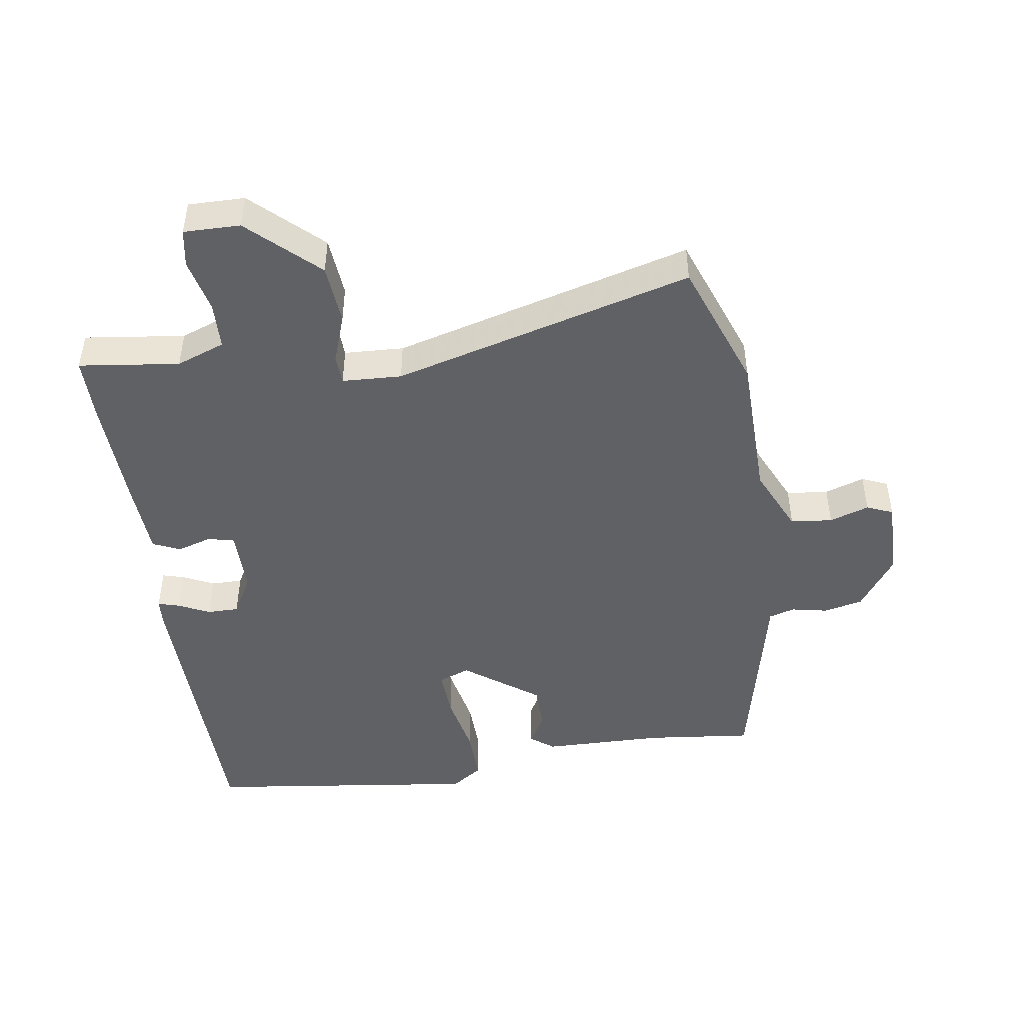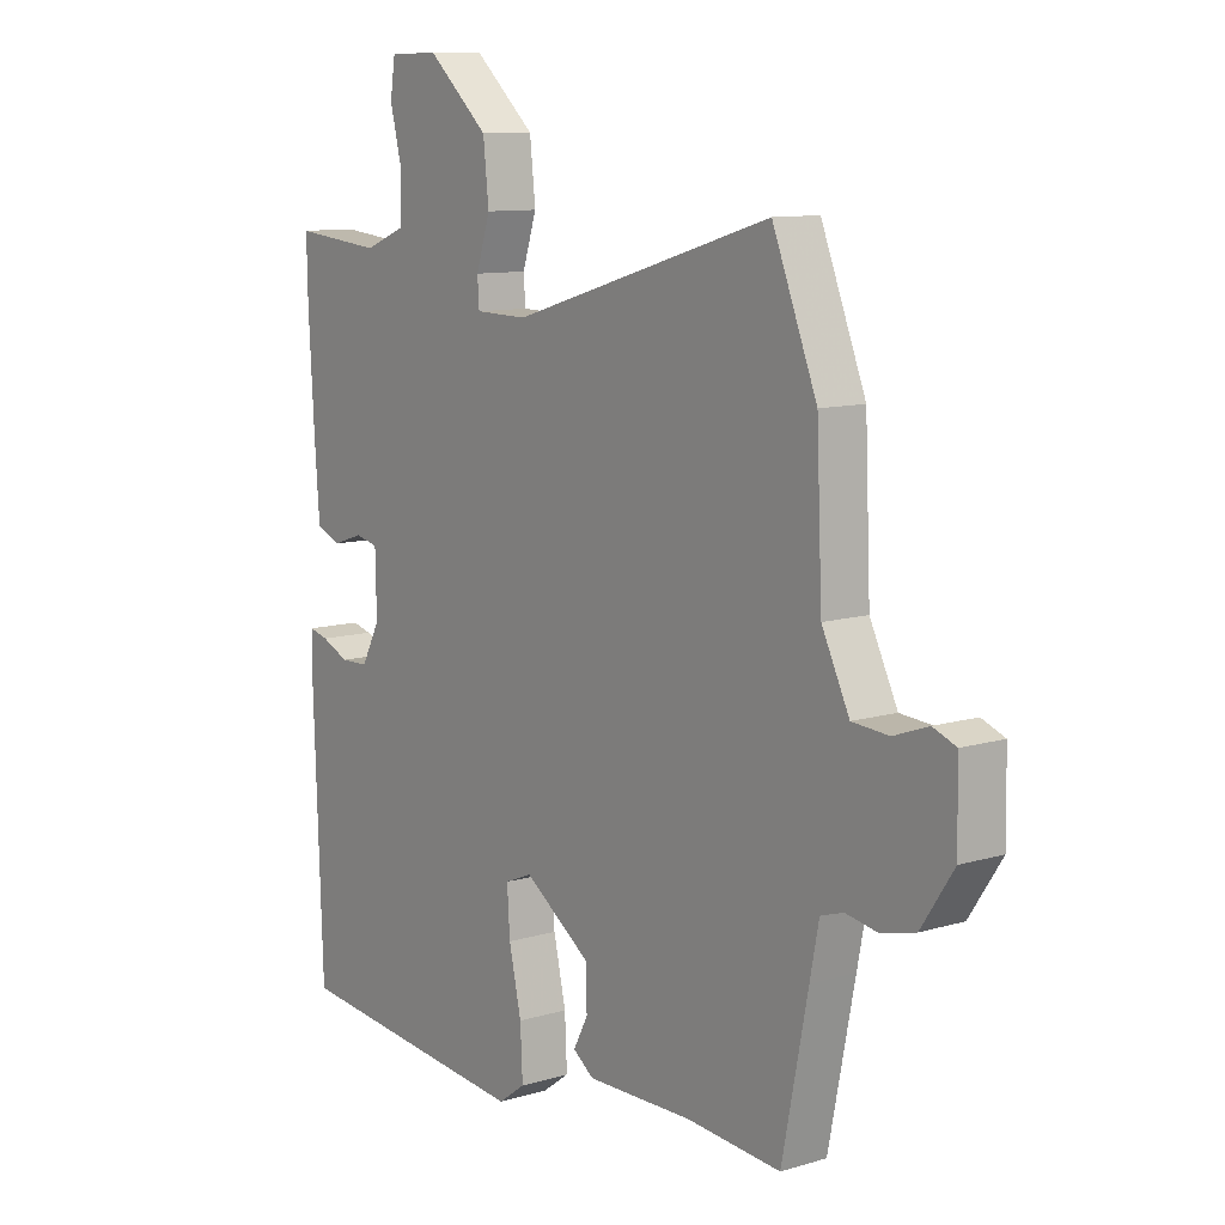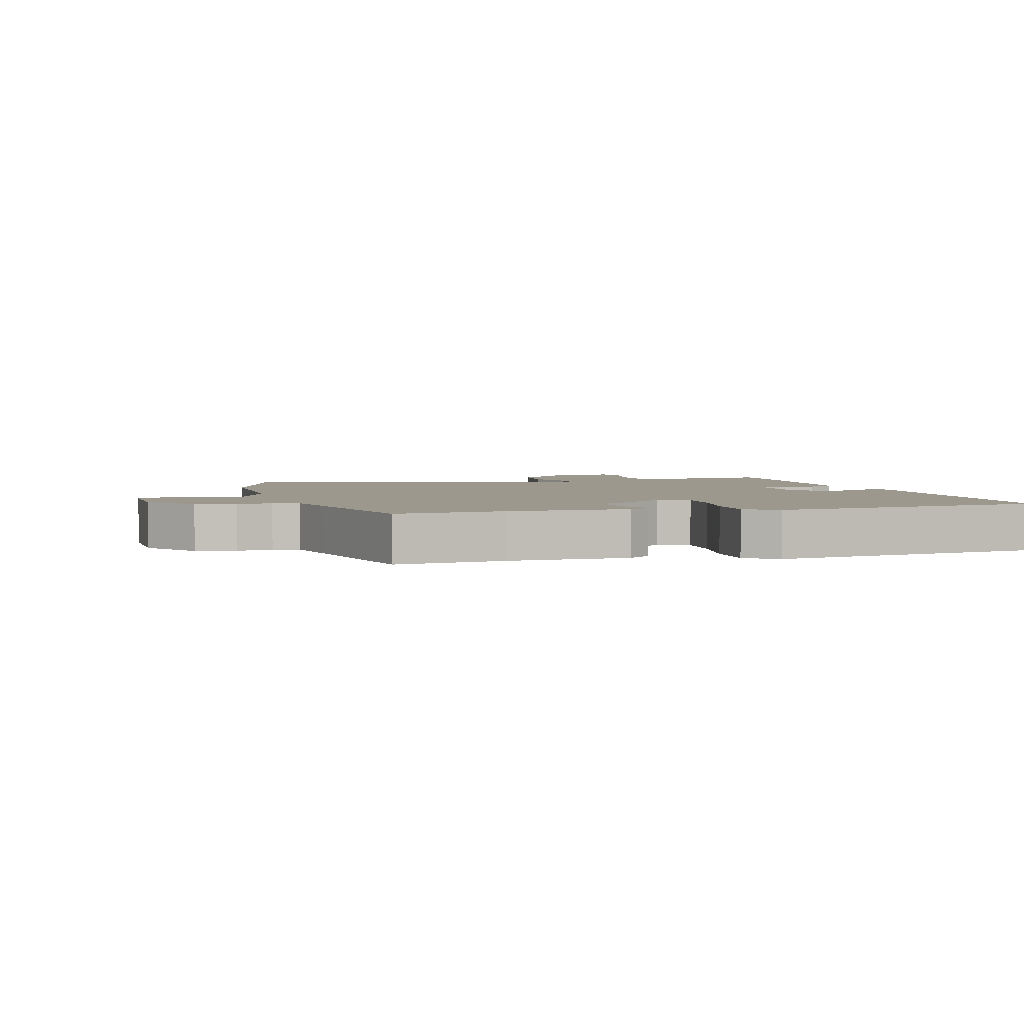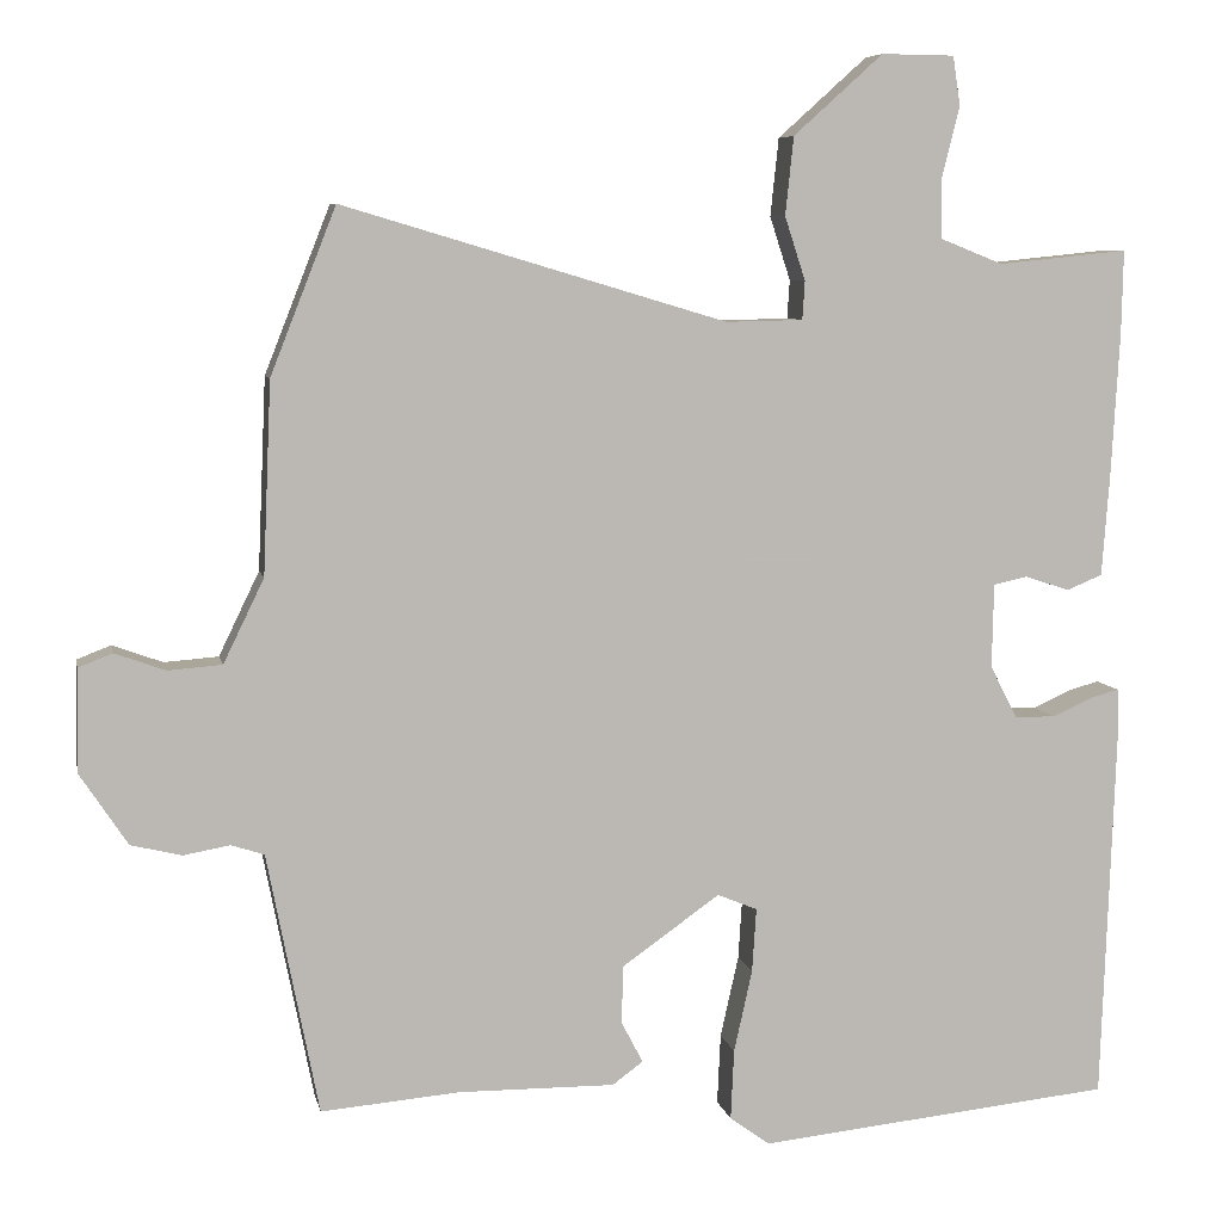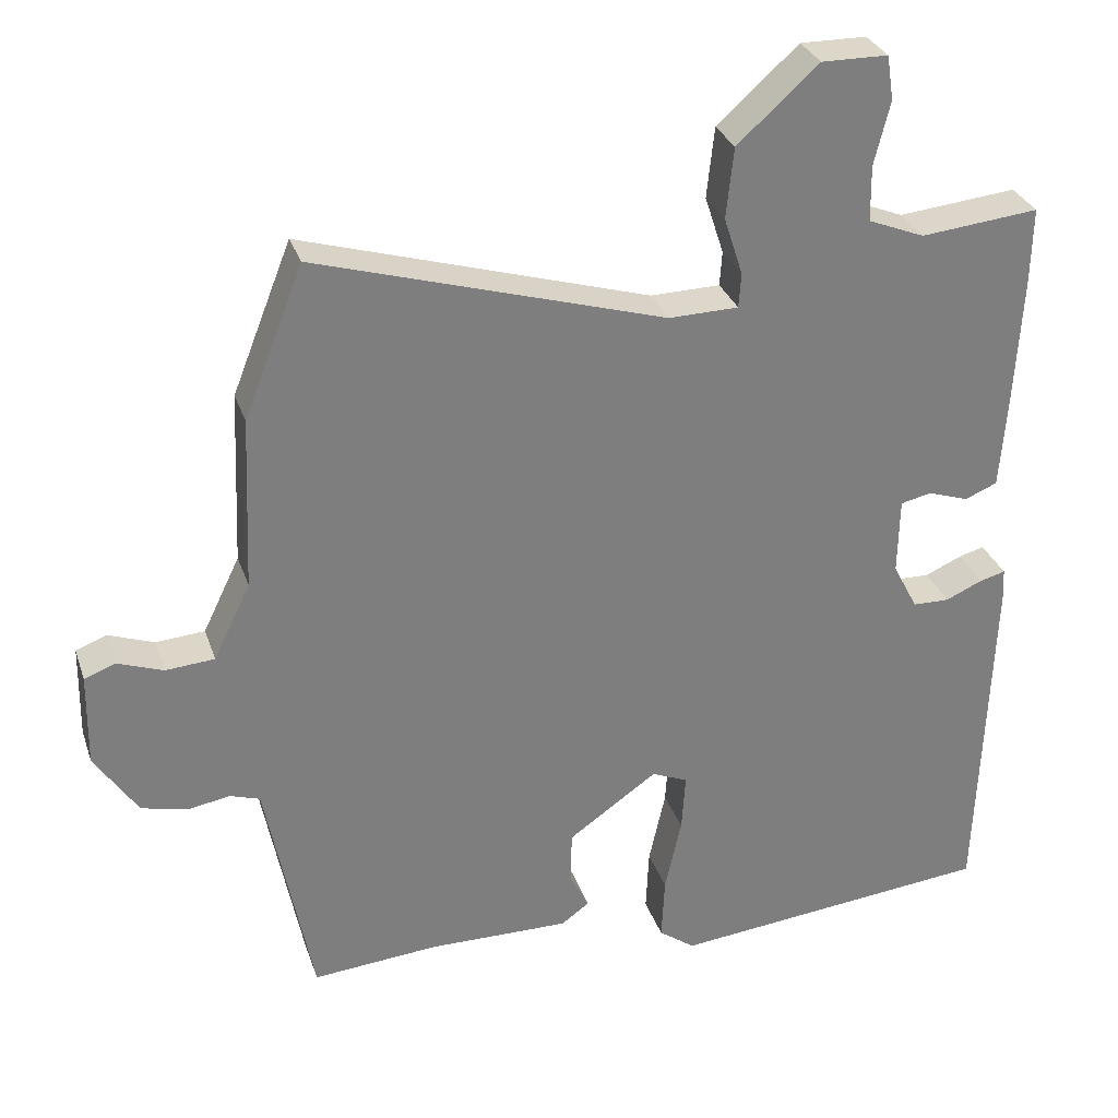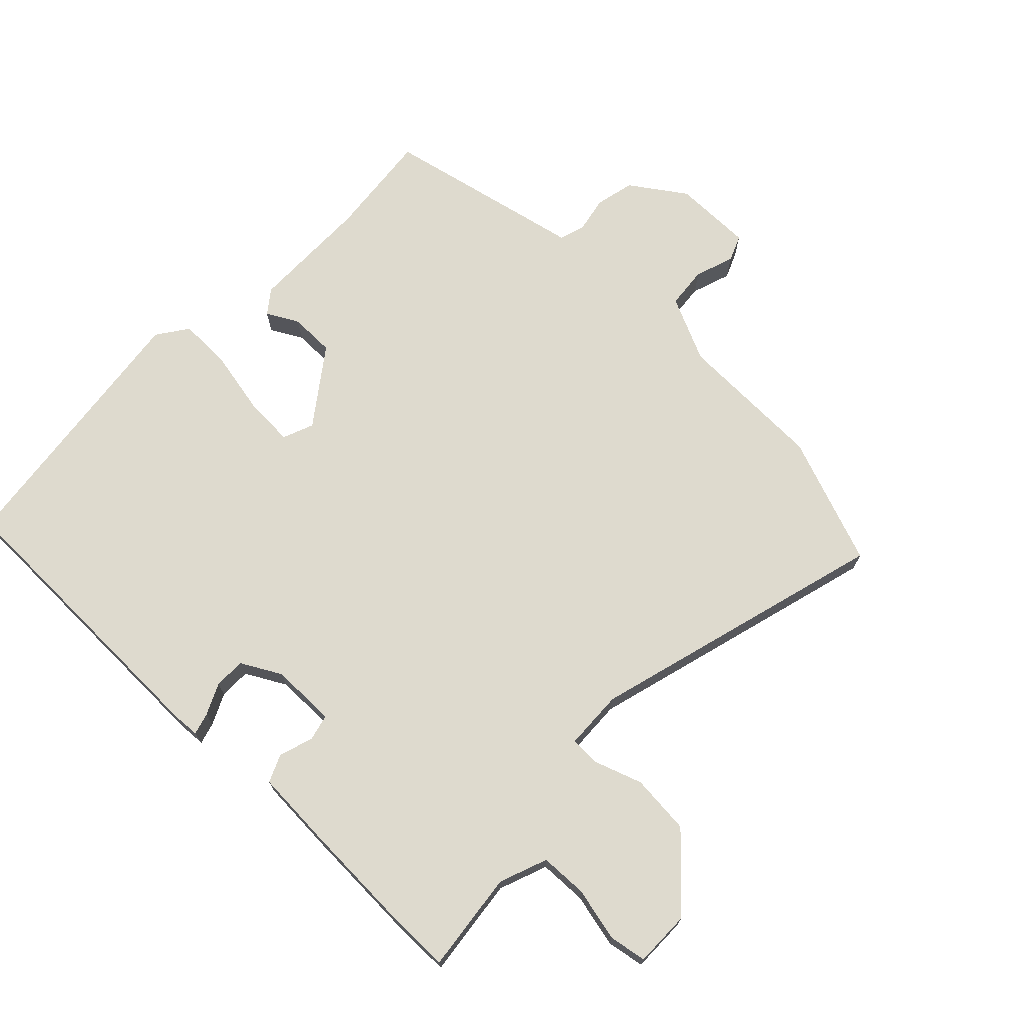
<metadata>
{"format":"obj","ext":"obj","renderer":"f3d","projection":"perspective","resolution":1024,"background":"white","views":[{"elev":-46.5,"azim":7.1,"up":"+Y"},{"elev":10.3,"azim":52.8,"up":"+Z"},{"elev":3.2,"azim":162.3,"up":"+Y"},{"elev":7.1,"azim":168.4,"up":"+Z"},{"elev":30.4,"azim":162.9,"up":"+Z"},{"elev":71.3,"azim":-47.1,"up":"+Y"}]}
</metadata>
<code>
v -0.499 0.07 0.447
v -0.501 0.07 0.547
v -0.344 0.07 0.531
v -0.269 0.07 0.561
v -0.268 0.07 0.635
v -0.289 0.07 0.719
v -0.28 0.07 0.778
v -0.192 0.07 0.779
v -0.084 0.07 0.682
v -0.074 0.07 0.588
v -0.099 0.07 0.511
v -0.096 0.07 0.465
v -0.003 0.07 0.463
v 0.46 0.07 0.601
v 0.539 0.07 0.401
v 0.549 0.07 0.17
v 0.598 0.07 0.069
v 0.663 0.07 0.064
v 0.724 0.07 0.086
v 0.765 0.07 0.07
v 0.767 0.07 -0.054
v 0.71 0.07 -0.14
v 0.649 0.07 -0.155
v 0.593 0.07 -0.145
v 0.553 0.07 -0.158
v 0.537 0.07 -0.24
v 0.491 0.07 -0.473
v 0.324 0.07 -0.459
v 0.135 0.07 -0.461
v 0.098 0.07 -0.434
v 0.124 0.07 -0.384
v 0.122 0.07 -0.314
v 0.004 0.07 -0.231
v -0.044 0.07 -0.251
v -0.039 0.07 -0.328
v -0.017 0.07 -0.427
v -0.013 0.07 -0.512
v -0.061 0.07 -0.547
v -0.49 0.07 -0.503
v -0.507 0.07 -0.036
v -0.505 0.07 0.006
v -0.471 0.07 -0.003
v -0.422 0.07 -0.025
v -0.373 0.07 -0.024
v -0.34 0.07 0.039
v -0.342 0.07 0.141
v -0.383 0.07 0.15
v -0.437 0.07 0.132
v -0.48 0.07 0.15
v -0.489 0.07 0.271
v -0.499 0 0.447
v -0.501 0 0.547
v -0.344 0 0.531
v -0.269 0 0.561
v -0.268 0 0.635
v -0.289 0 0.719
v -0.28 0 0.778
v -0.192 0 0.779
v -0.084 0 0.682
v -0.074 0 0.588
v -0.099 0 0.511
v -0.096 0 0.465
v -0.003 0 0.463
v 0.46 0 0.601
v 0.539 0 0.401
v 0.549 0 0.17
v 0.598 0 0.069
v 0.663 0 0.064
v 0.724 0 0.086
v 0.765 0 0.07
v 0.767 0 -0.054
v 0.71 0 -0.14
v 0.649 0 -0.155
v 0.593 0 -0.145
v 0.553 0 -0.158
v 0.537 0 -0.24
v 0.491 0 -0.473
v 0.324 0 -0.459
v 0.135 0 -0.461
v 0.098 0 -0.434
v 0.124 0 -0.384
v 0.122 0 -0.314
v 0.004 0 -0.231
v -0.044 0 -0.251
v -0.039 0 -0.328
v -0.017 0 -0.427
v -0.013 0 -0.512
v -0.061 0 -0.547
v -0.49 0 -0.503
v -0.507 0 -0.036
v -0.505 0 0.006
v -0.471 0 -0.003
v -0.422 0 -0.025
v -0.373 0 -0.024
v -0.34 0 0.039
v -0.342 0 0.141
v -0.383 0 0.15
v -0.437 0 0.132
v -0.48 0 0.15
v -0.489 0 0.271
f 47 48 49 50
f 46 47 50 1
f 40 41 42 43
f 40 43 44
f 39 40 44
f 38 39 44 45
f 35 36 37 38
f 34 35 38 45
f 28 29 30 31
f 28 31 32
f 25 26 27 28
f 25 28 32
f 21 22 23 24
f 21 24 25
f 18 19 20 21
f 17 18 21 25
f 16 17 25 32
f 13 14 15 16
f 12 13 16 32
f 8 9 10 11
f 8 11 12
f 5 6 7 8
f 4 5 8 12
f 3 4 12 32
f 46 1 2 3
f 33 34 45 46
f 3 32 33 46
f 100 99 98 97
f 51 100 97 96
f 93 92 91 90
f 94 93 90
f 94 90 89
f 95 94 89 88
f 88 87 86 85
f 95 88 85 84
f 81 80 79 78
f 82 81 78
f 78 77 76 75
f 82 78 75
f 74 73 72 71
f 75 74 71
f 71 70 69 68
f 75 71 68 67
f 82 75 67 66
f 66 65 64 63
f 82 66 63 62
f 61 60 59 58
f 62 61 58
f 58 57 56 55
f 62 58 55 54
f 82 62 54 53
f 53 52 51 96
f 96 95 84 83
f 96 83 82 53
f 1 51 52 2
f 2 52 53 3
f 3 53 54 4
f 4 54 55 5
f 5 55 56 6
f 6 56 57 7
f 7 57 58 8
f 8 58 59 9
f 9 59 60 10
f 10 60 61 11
f 11 61 62 12
f 12 62 63 13
f 13 63 64 14
f 14 64 65 15
f 15 65 66 16
f 16 66 67 17
f 17 67 68 18
f 18 68 69 19
f 19 69 70 20
f 20 70 71 21
f 21 71 72 22
f 22 72 73 23
f 23 73 74 24
f 24 74 75 25
f 25 75 76 26
f 26 76 77 27
f 27 77 78 28
f 28 78 79 29
f 29 79 80 30
f 30 80 81 31
f 31 81 82 32
f 32 82 83 33
f 33 83 84 34
f 34 84 85 35
f 35 85 86 36
f 36 86 87 37
f 37 87 88 38
f 38 88 89 39
f 39 89 90 40
f 40 90 91 41
f 41 91 92 42
f 42 92 93 43
f 43 93 94 44
f 44 94 95 45
f 45 95 96 46
f 46 96 97 47
f 47 97 98 48
f 48 98 99 49
f 49 99 100 50
f 50 100 51 1

</code>
